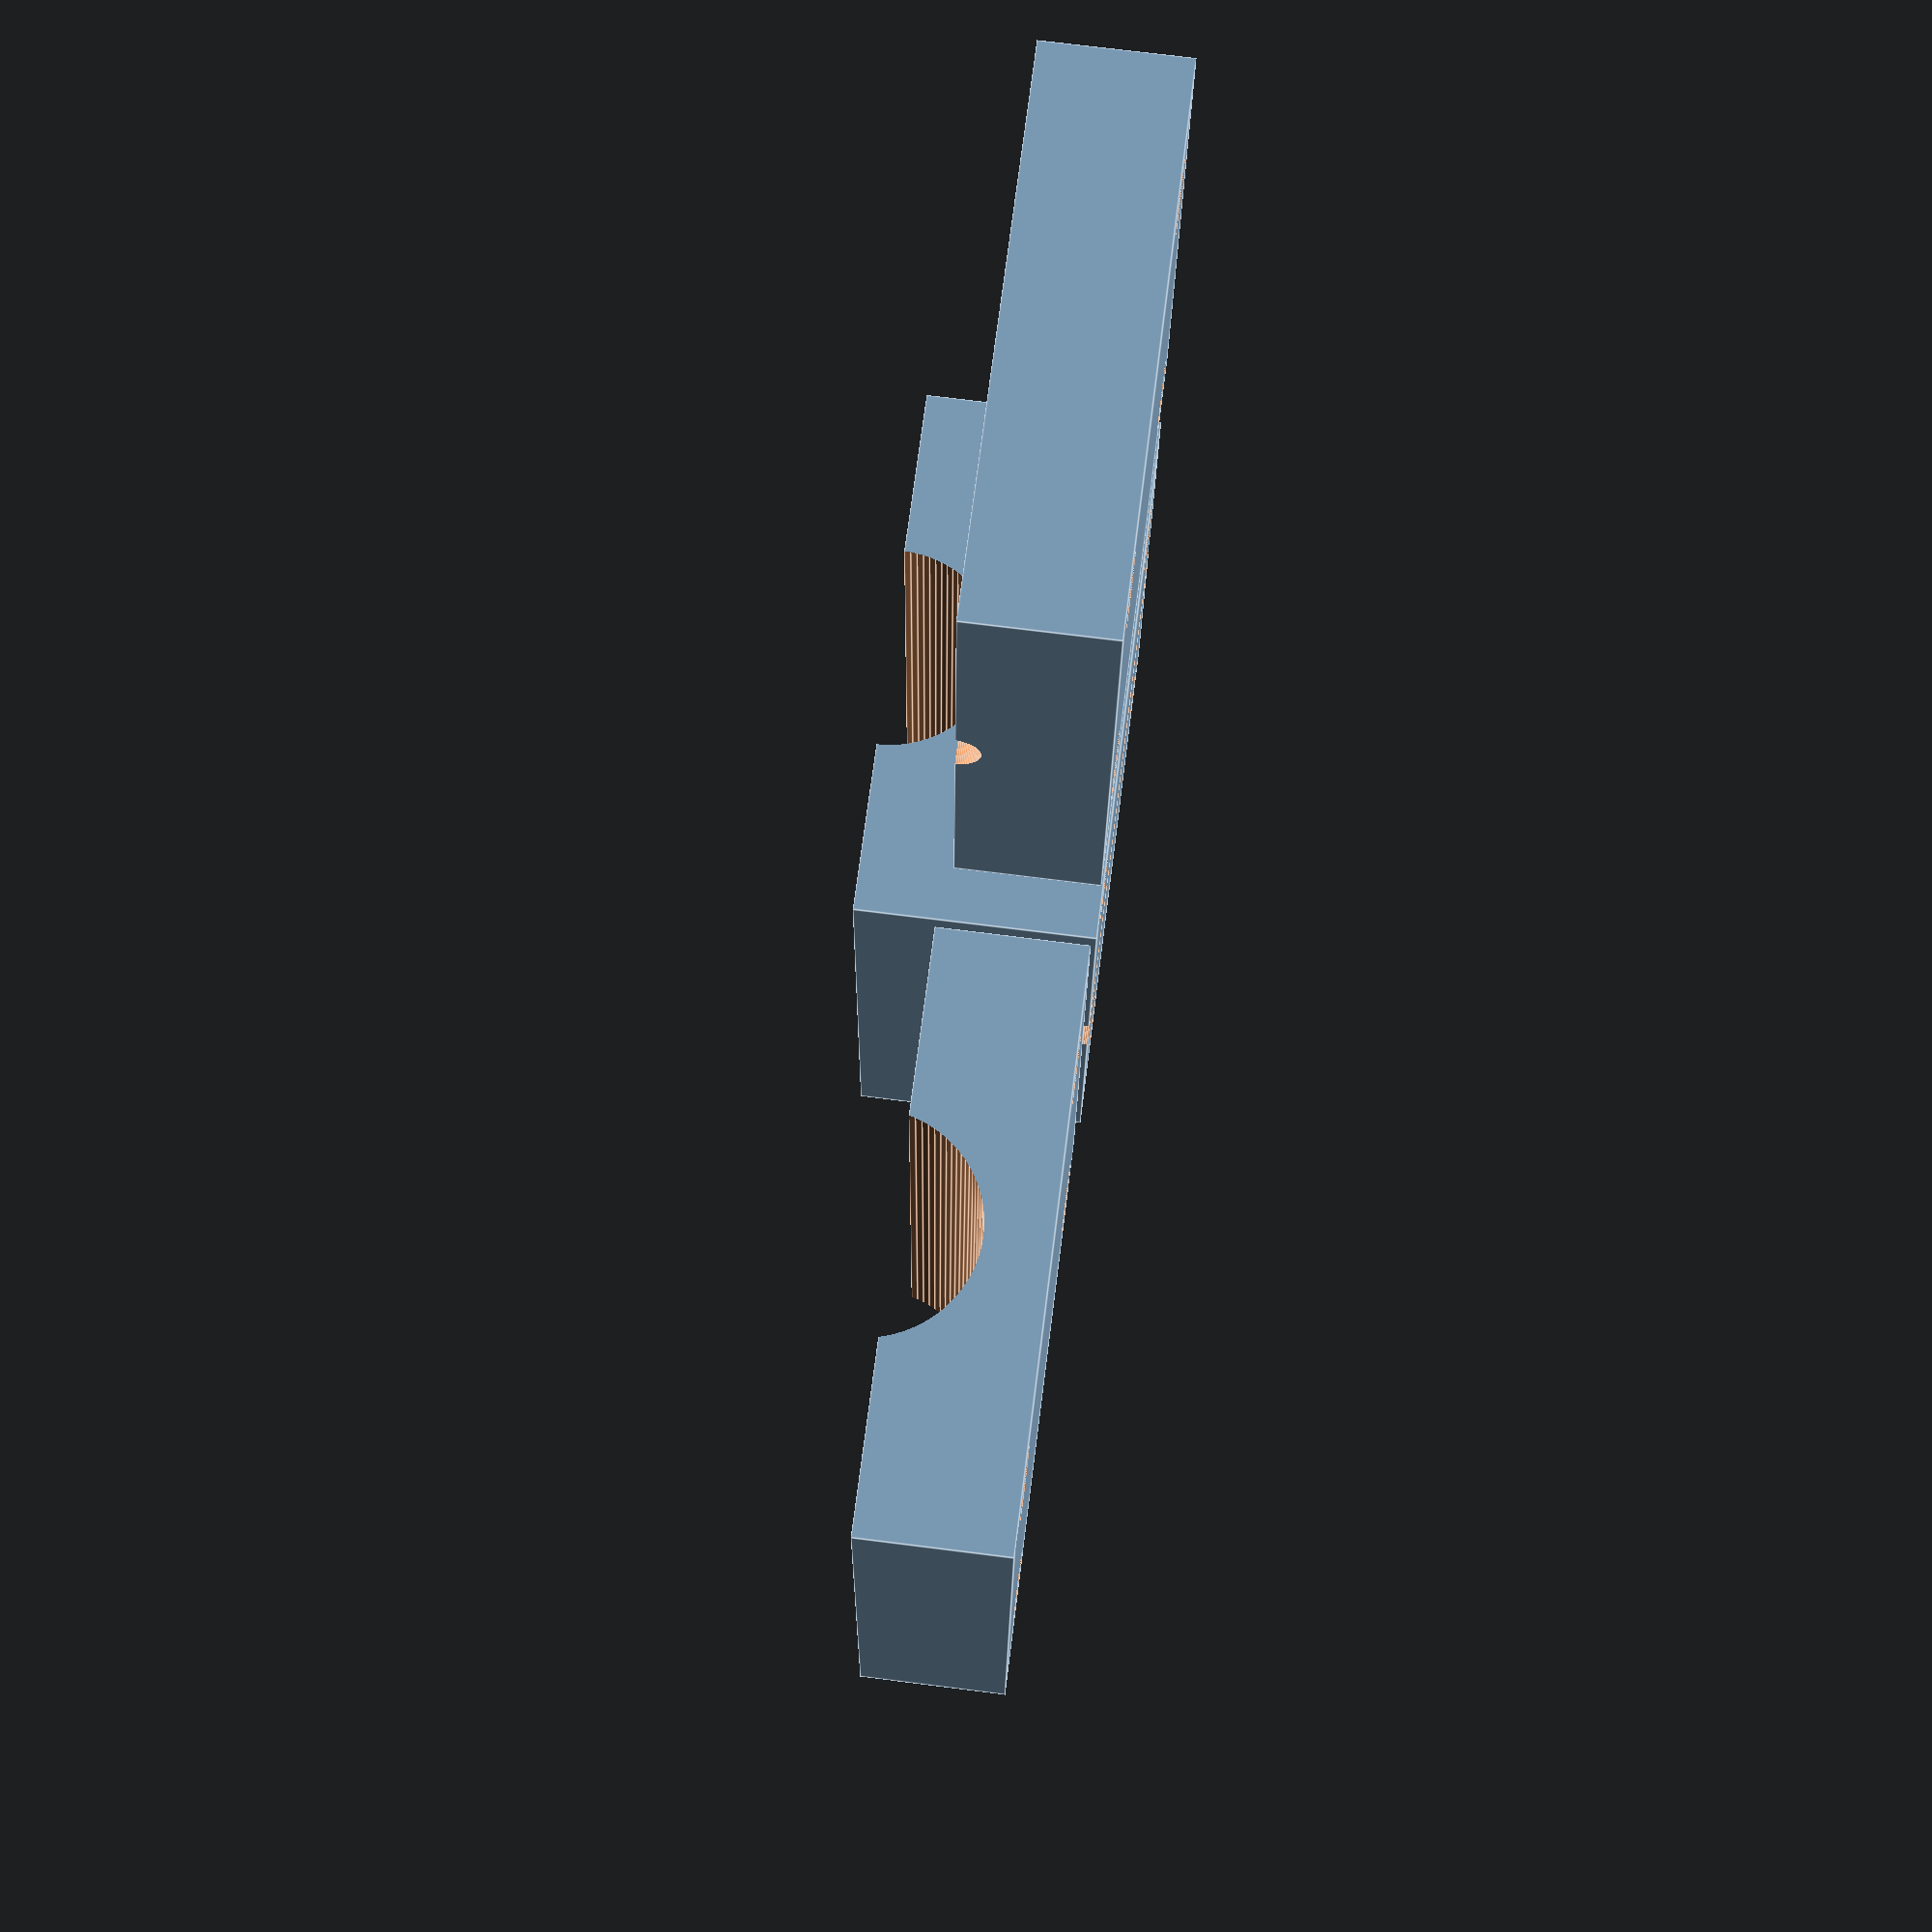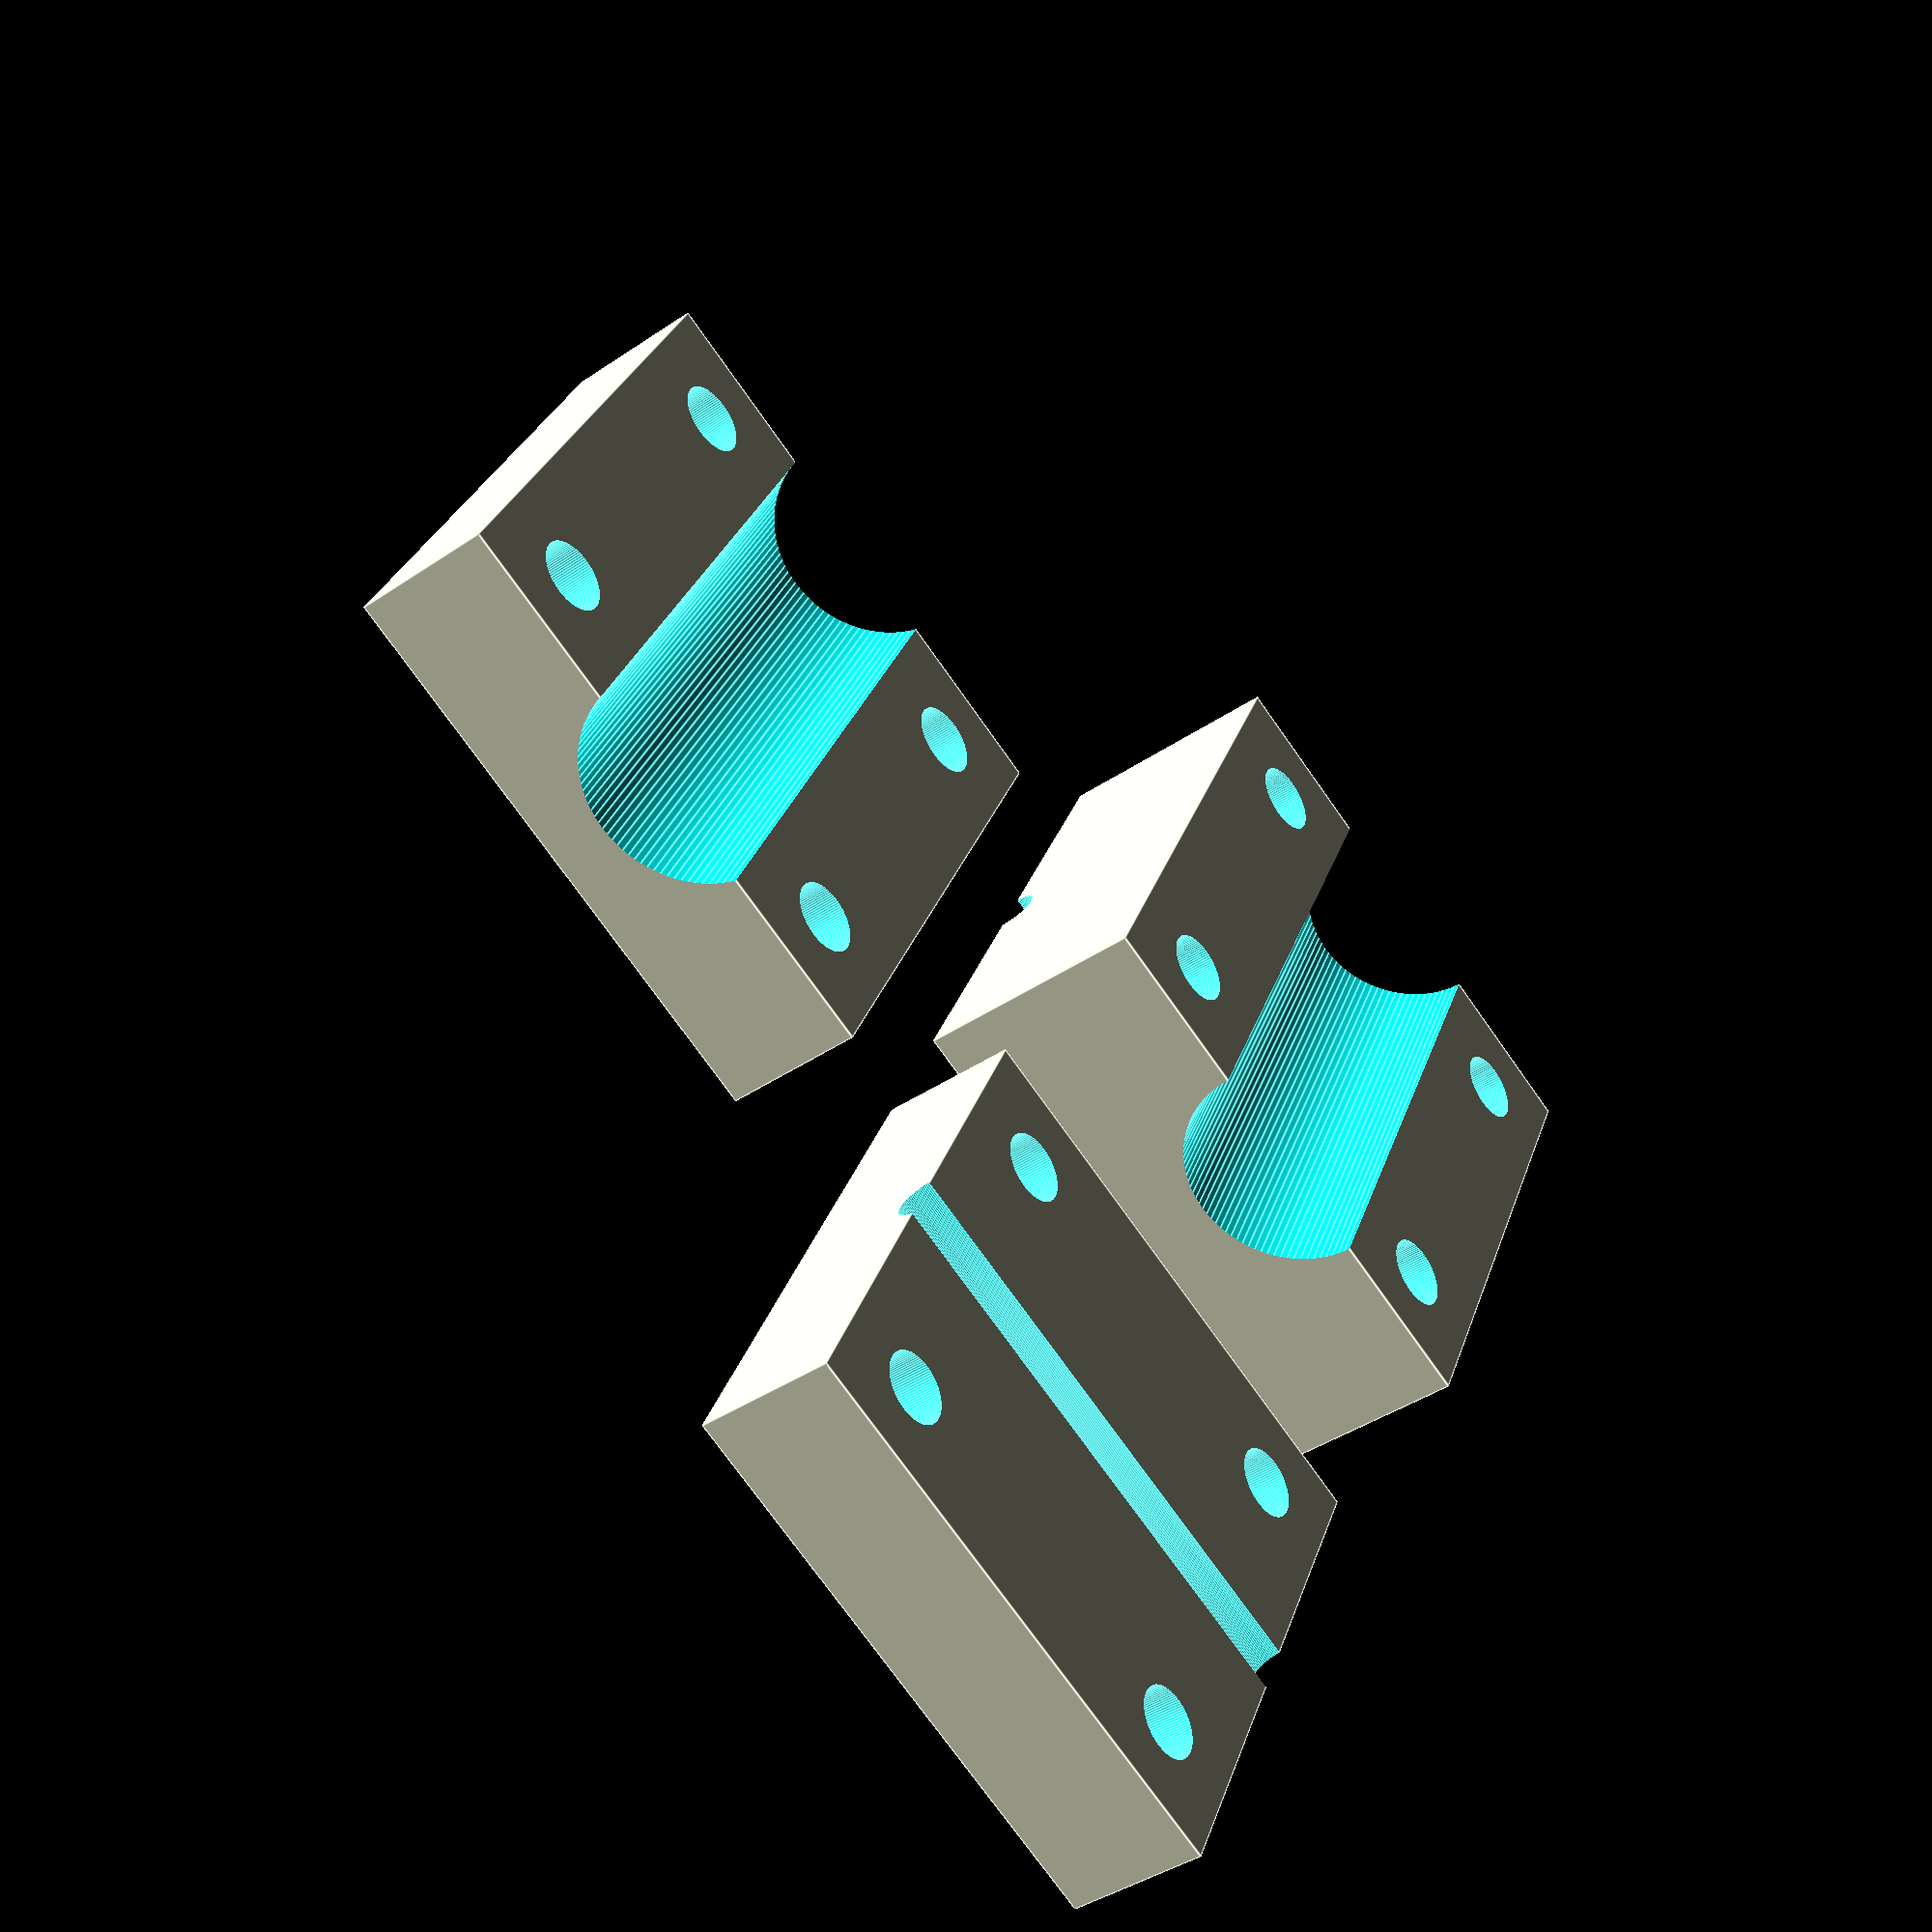
<openscad>
//--Parameters
//--Diameter of the antenna base
diameter = 15;//[10:50]
//--Thickness of the front and back piece
thickness1 = 10;//[10:50]
//--Thickness of the middle piece
thickness = 17;//[10:50]
translate([50,25,-(thickness/2 - thickness1/2)])
rotate([0,0,0])
difference(){
  cube([40,40,thickness1],center=true);
//--We make the moulding where antenna fits
//--Note the way we translate. The antenna holder must be placed in this piece with an offset for allow a strong attachment when we'll screw the 3 pieces.
  translate([0,0,(thickness1/2)+(diameter/(diameter-7))])
  rotate([90,0,0])
  cylinder(r=diameter/2, h=50,$fn=100,center=true);
//--We make the M5 holes
//--Note that the holes are automatically positioned depending of the diameter of your antenna for ensuring a good adjustment and preventing overlap 
  translate([(20-(diameter/2))/2+(diameter/2),(20-(diameter/2))/2+(diameter/2),0])
  cylinder(r=2.5, h=40,$fn=100,center=true);
  translate([-((20-(diameter/2))/2+(diameter/2)),-((20-(diameter/2))/2+(diameter/2)),0])
  cylinder(r=2.5, h=40,$fn=100,center=true);
  translate([((20-(diameter/2))/2+(diameter/2)),-((20-(diameter/2))/2+(diameter/2)),0])
  cylinder(r=2.5, h=40,$fn=100,center=true);
  translate([-((20-(diameter/2))/2+(diameter/2)),((20-(diameter/2))/2+(diameter/2)),0])
  cylinder(r=2.5, h=40,$fn=100,center=true);
}

difference(){
  cube([40,40,thickness],center=true);
//--We make the moulding where antenna fits
  translate([0,0,thickness/2])
  rotate([90,0,0])
  cylinder(r=diameter/2, h=50,$fn=100,center=true);
//--We make the moulding where it is attached to the Turnigy 9x.
  rotate([0,90,0])
  translate([thickness/2,0,0])
  cylinder(r=2, h=50,$fn=100,center=true);
//--We make the M5 holes
//--Note that the holes are automatically positioned depending of the diameter of your antenna for ensuring a good adjustment and preventing overlap 
  translate([(20-(diameter/2))/2+(diameter/2),(20-(diameter/2))/2+(diameter/2),0])
  cylinder(r=2.5, h=40,$fn=100,center=true);
  translate([-((20-(diameter/2))/2+(diameter/2)),-((20-(diameter/2))/2+(diameter/2)),0])
  cylinder(r=2.5, h=40,$fn=100,center=true);
  translate([((20-(diameter/2))/2+(diameter/2)),-((20-(diameter/2))/2+(diameter/2)),0])
  cylinder(r=2.5, h=40,$fn=100,center=true);
  translate([-((20-(diameter/2))/2+(diameter/2)),((20-(diameter/2))/2+(diameter/2)),0])
  cylinder(r=2.5, h=40,$fn=100,center=true);
}

translate([0,50,-(thickness/2 - thickness1/2)])
rotate([180,0,0])
translate([])
difference(){
  cube([40,40,thickness1],center=true);
//--We make the moulding where it is attached to the Turnigy 9x.
  rotate([0,90,0])
//--Note the way we translate. The turnigy 9x holder must be placed in this piece with an offset for allow a strong attachment when we'll screw the 3 pieces.
  translate([(thickness1/2)+0.3,0,0])
  cylinder(r=2, h=50,$fn=100,center=true);
//--We make the M5 holes
//--Note that the holes are automatically positioned depending of the diameter of your antenna for ensuring a good adjustment and preventing overlap 
  translate([(20-(diameter/2))/2+(diameter/2),(20-(diameter/2))/2+(diameter/2),0])
  cylinder(r=2.5, h=40,$fn=100,center=true);
  translate([-((20-(diameter/2))/2+(diameter/2)),-((20-(diameter/2))/2+(diameter/2)),0])
  cylinder(r=2.5, h=40,$fn=100,center=true);
  translate([((20-(diameter/2))/2+(diameter/2)),-((20-(diameter/2))/2+(diameter/2)),0])
  cylinder(r=2.5, h=40,$fn=100,center=true);
  translate([-((20-(diameter/2))/2+(diameter/2)),((20-(diameter/2))/2+(diameter/2)),0])
  cylinder(r=2.5, h=40,$fn=100,center=true);
}
</openscad>
<views>
elev=287.6 azim=357.2 roll=97.2 proj=p view=edges
elev=221.3 azim=25.7 roll=230.4 proj=p view=edges
</views>
